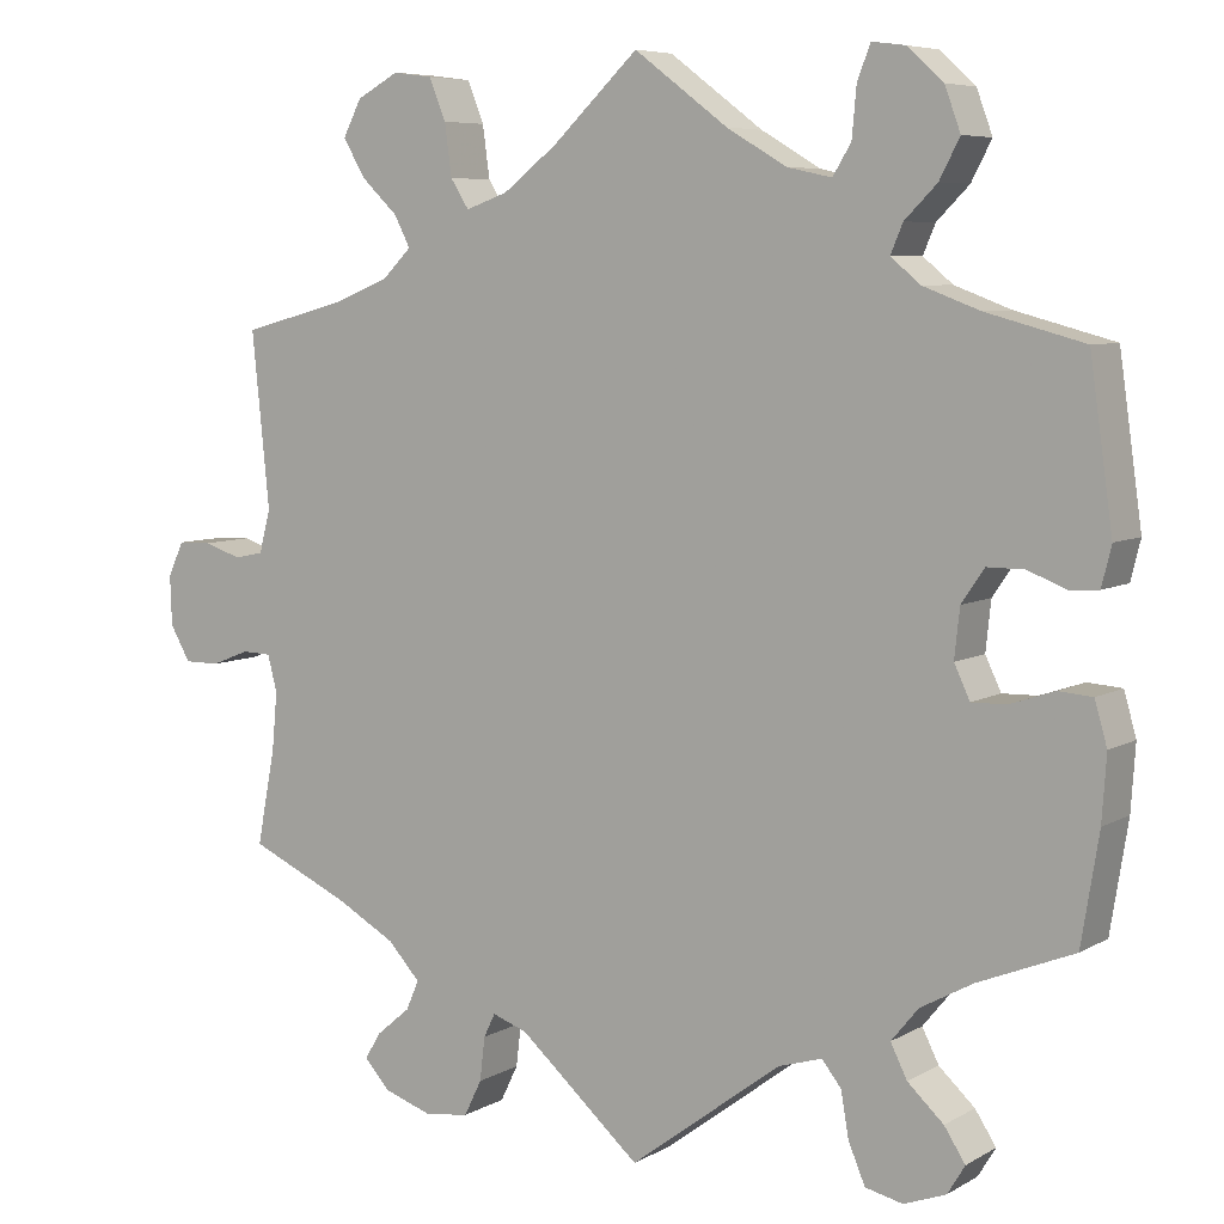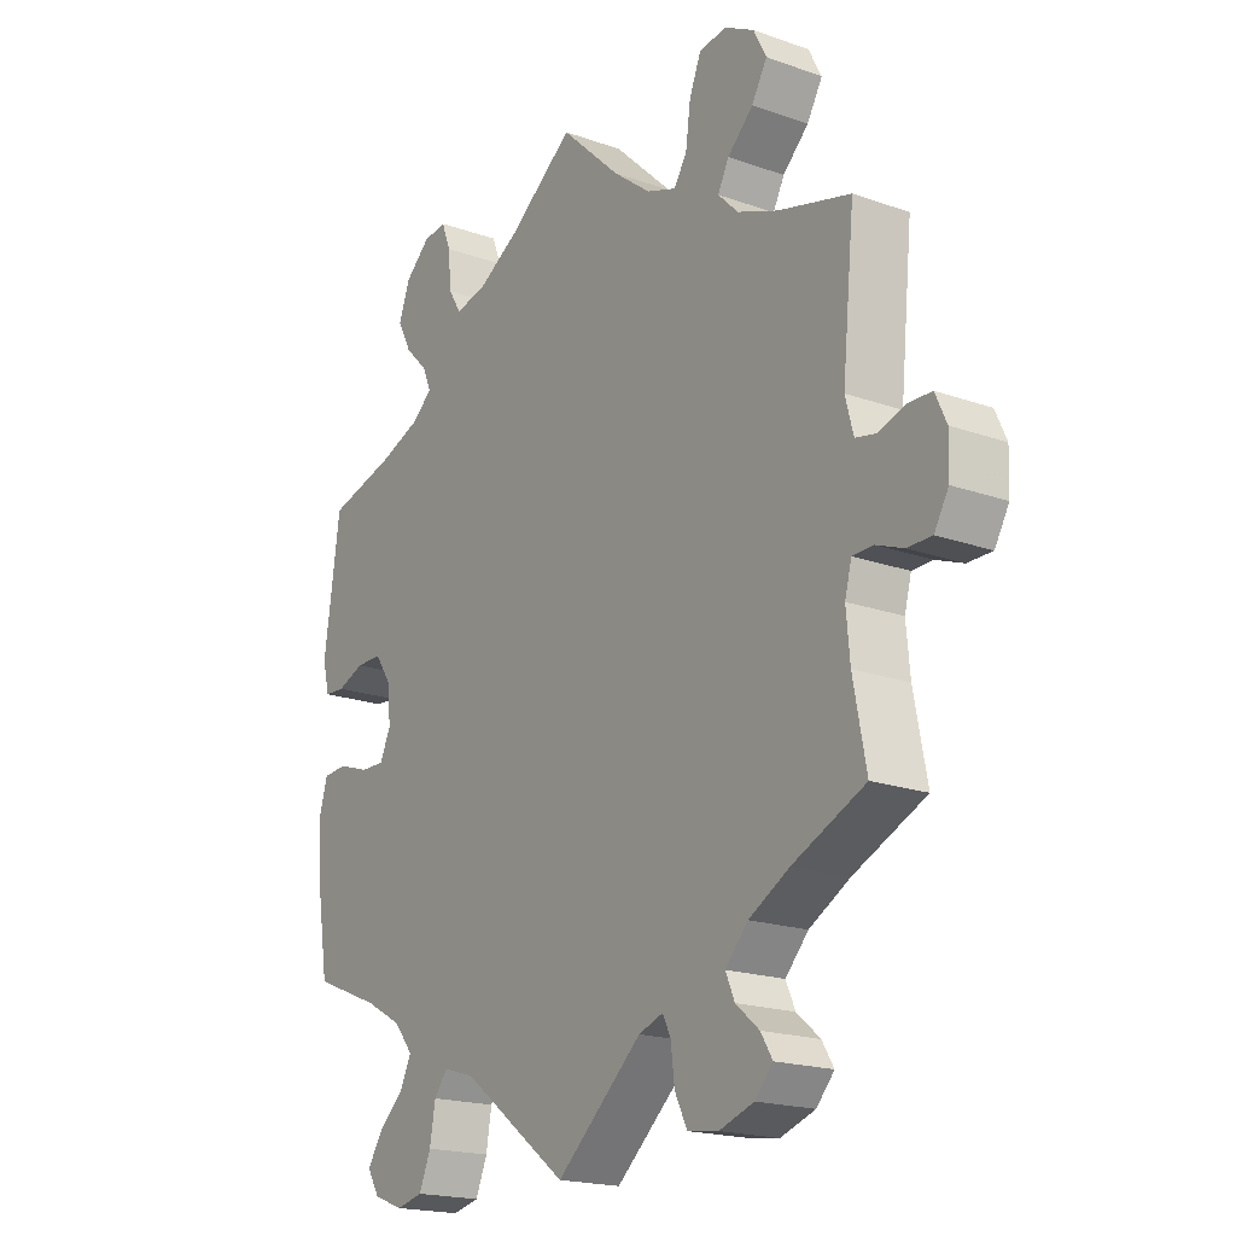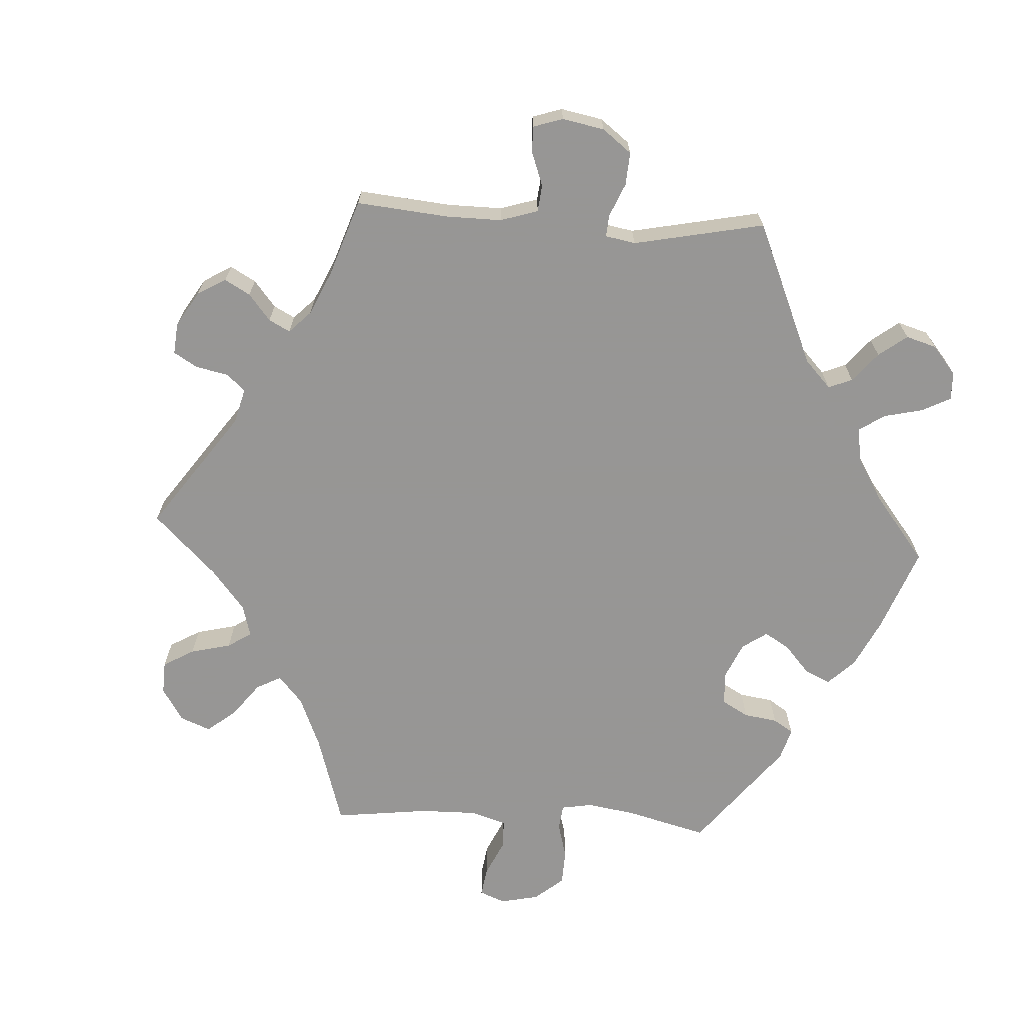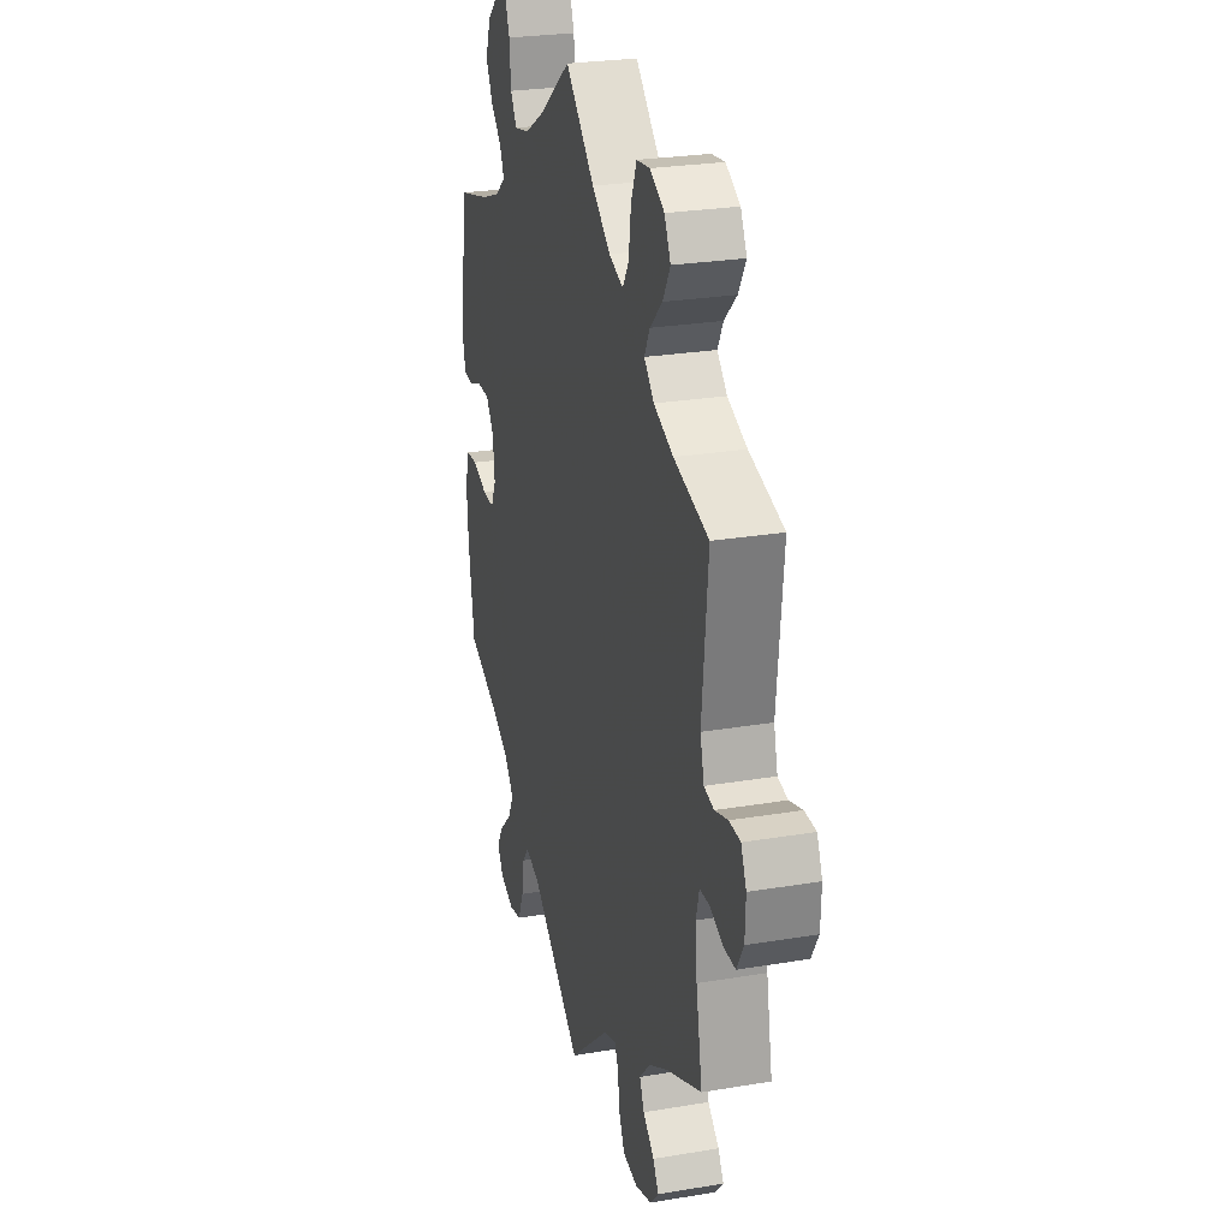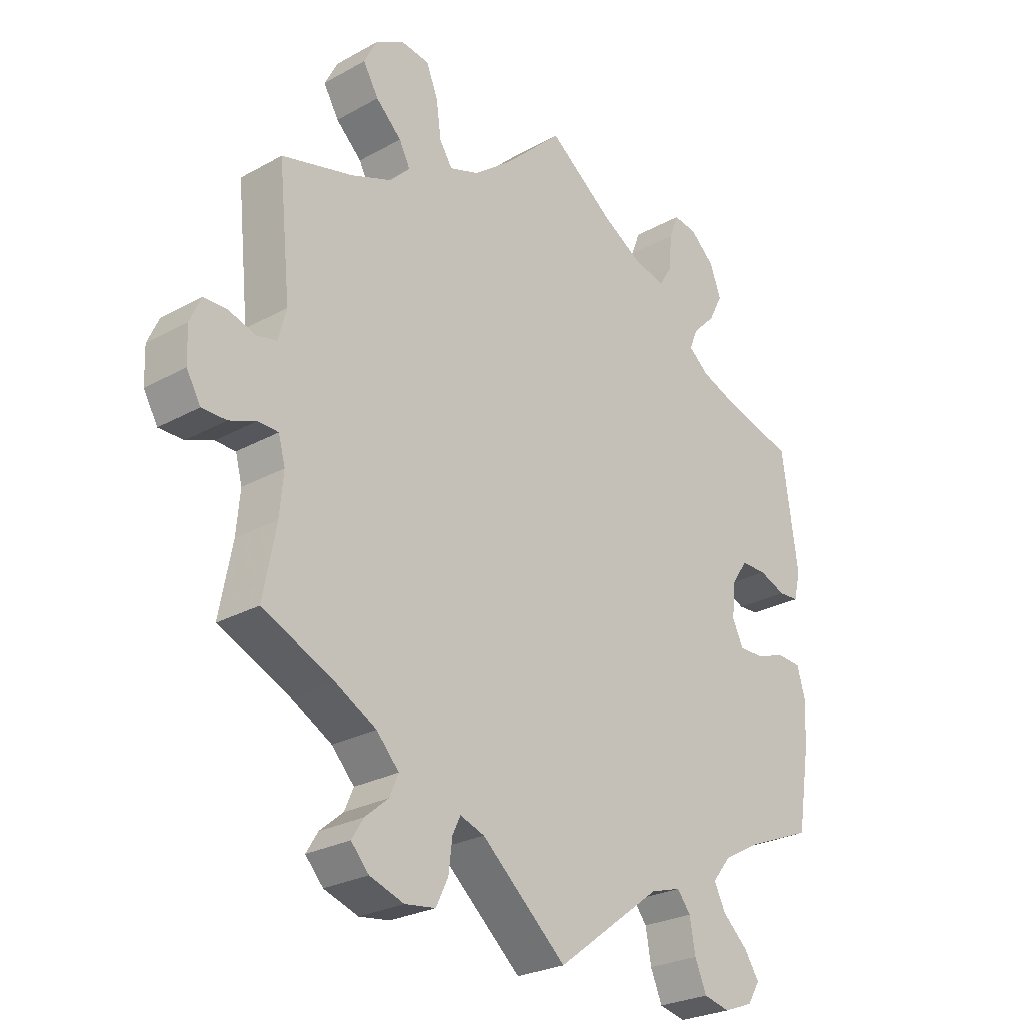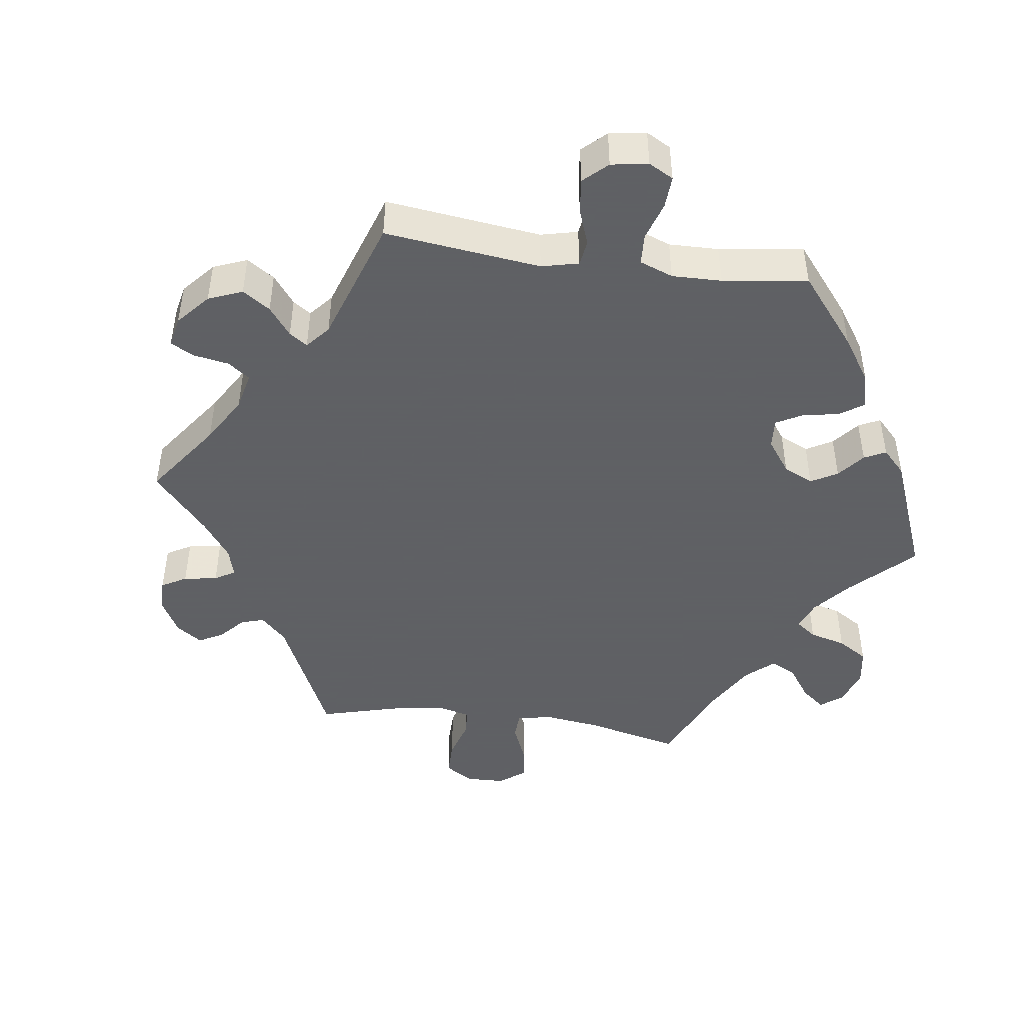
<metadata>
{"format":"obj","ext":"obj","renderer":"f3d","projection":"perspective","resolution":1024,"background":"white","views":[{"elev":6.7,"azim":-147.5,"up":"+Z"},{"elev":-19.1,"azim":56.1,"up":"+Z"},{"elev":-67.8,"azim":146.8,"up":"+Y"},{"elev":26.1,"azim":75.1,"up":"+Z"},{"elev":-26.1,"azim":131.3,"up":"+Z"},{"elev":-45.3,"azim":-157.9,"up":"+Y"}]}
</metadata>
<code>
v -0.388 0.07 0.319
v -0.324 0.07 0.343
v -0.29 0.07 0.371
v -0.304 0.07 0.404
v -0.341 0.07 0.441
v -0.364 0.07 0.485
v -0.346 0.07 0.534
v -0.305 0.07 0.571
v -0.267 0.07 0.576
v -0.252 0.07 0.537
v -0.247 0.07 0.481
v -0.226 0.07 0.447
v -0.175 0.07 0.458
v -0.107 0.07 0.498
v 0 0.07 0.578
v 0.098 0.07 0.485
v 0.16 0.07 0.437
v 0.208 0.07 0.42
v 0.229 0.07 0.453
v 0.237 0.07 0.512
v 0.256 0.07 0.559
v 0.301 0.07 0.565
v 0.349 0.07 0.539
v 0.37 0.07 0.498
v 0.345 0.07 0.455
v 0.303 0.07 0.415
v 0.285 0.07 0.38
v 0.318 0.07 0.347
v 0.384 0.07 0.321
v 0.501 0.07 0.29
v 0.481 0.07 0.091
v 0.494 0.07 0.042
v 0.527 0.07 0.035
v 0.571 0.07 0.049
v 0.609 0.07 0.048
v 0.627 0.07 0.008
v 0.625 0.07 -0.048
v 0.602 0.07 -0.088
v 0.562 0.07 -0.088
v 0.518 0.07 -0.071
v 0.485 0.07 -0.072
v 0.474 0.07 -0.113
v 0.48 0.07 -0.179
v 0.501 0.07 -0.289
v 0.384 0.07 -0.342
v 0.318 0.07 -0.379
v 0.281 0.07 -0.419
v 0.296 0.07 -0.453
v 0.334 0.07 -0.485
v 0.353 0.07 -0.516
v 0.324 0.07 -0.548
v 0.268 0.07 -0.567
v 0.218 0.07 -0.56
v 0.198 0.07 -0.519
v 0.192 0.07 -0.469
v 0.179 0.07 -0.442
v 0.139 0.07 -0.456
v 0 0.07 -0.578
v -0.173 0.07 -0.448
v -0.223 0.07 -0.433
v -0.245 0.07 -0.461
v -0.254 0.07 -0.513
v -0.273 0.07 -0.558
v -0.316 0.07 -0.568
v -0.364 0.07 -0.55
v -0.384 0.07 -0.517
v -0.36 0.07 -0.48
v -0.319 0.07 -0.442
v -0.3 0.07 -0.404
v -0.331 0.07 -0.366
v -0.391 0.07 -0.333
v -0.5 0.07 -0.289
v -0.52 0.07 -0.165
v -0.525 0.07 -0.091
v -0.511 0.07 -0.042
v -0.472 0.07 -0.039
v -0.422 0.07 -0.056
v -0.382 0.07 -0.057
v -0.364 0.07 -0.019
v -0.37 0.07 0.037
v -0.396 0.07 0.075
v -0.438 0.07 0.075
v -0.482 0.07 0.058
v -0.515 0.07 0.06
v -0.526 0.07 0.105
v -0.5 0.07 0.289
v -0.388 0 0.319
v -0.324 0 0.343
v -0.29 0 0.371
v -0.304 0 0.404
v -0.341 0 0.441
v -0.364 0 0.485
v -0.346 0 0.534
v -0.305 0 0.571
v -0.267 0 0.576
v -0.252 0 0.537
v -0.247 0 0.481
v -0.226 0 0.447
v -0.175 0 0.458
v -0.107 0 0.498
v 0 0 0.578
v 0.098 0 0.485
v 0.16 0 0.437
v 0.208 0 0.42
v 0.229 0 0.453
v 0.237 0 0.512
v 0.256 0 0.559
v 0.301 0 0.565
v 0.349 0 0.539
v 0.37 0 0.498
v 0.345 0 0.455
v 0.303 0 0.415
v 0.285 0 0.38
v 0.318 0 0.347
v 0.384 0 0.321
v 0.501 0 0.29
v 0.481 0 0.091
v 0.494 0 0.042
v 0.527 0 0.035
v 0.571 0 0.049
v 0.609 0 0.048
v 0.627 0 0.008
v 0.625 0 -0.048
v 0.602 0 -0.088
v 0.562 0 -0.088
v 0.518 0 -0.071
v 0.485 0 -0.072
v 0.474 0 -0.113
v 0.48 0 -0.179
v 0.501 0 -0.289
v 0.384 0 -0.342
v 0.318 0 -0.379
v 0.281 0 -0.419
v 0.296 0 -0.453
v 0.334 0 -0.485
v 0.353 0 -0.516
v 0.324 0 -0.548
v 0.268 0 -0.567
v 0.218 0 -0.56
v 0.198 0 -0.519
v 0.192 0 -0.469
v 0.179 0 -0.442
v 0.139 0 -0.456
v 0 0 -0.578
v -0.173 0 -0.448
v -0.223 0 -0.433
v -0.245 0 -0.461
v -0.254 0 -0.513
v -0.273 0 -0.558
v -0.316 0 -0.568
v -0.364 0 -0.55
v -0.384 0 -0.517
v -0.36 0 -0.48
v -0.319 0 -0.442
v -0.3 0 -0.404
v -0.331 0 -0.366
v -0.391 0 -0.333
v -0.5 0 -0.289
v -0.52 0 -0.165
v -0.525 0 -0.091
v -0.511 0 -0.042
v -0.472 0 -0.039
v -0.422 0 -0.056
v -0.382 0 -0.057
v -0.364 0 -0.019
v -0.37 0 0.037
v -0.396 0 0.075
v -0.438 0 0.075
v -0.482 0 0.058
v -0.515 0 0.06
v -0.526 0 0.105
v -0.5 0 0.289
f 85 86 1
f 82 83 84 85
f 81 82 85 1
f 80 81 1 2
f 79 80 2 3
f 74 75 76 77
f 74 77 78
f 71 72 73 74
f 70 71 74 78
f 69 70 78 79
f 65 66 67 68
f 65 68 69
f 64 65 69
f 61 62 63 64
f 61 64 69
f 60 61 69 79
f 57 58 59
f 56 57 59 60
f 52 53 54 55
f 52 55 56
f 51 52 56
f 48 49 50 51
f 47 48 51 56
f 46 47 56 60
f 43 44 45
f 42 43 45 46
f 41 42 46 60
f 37 38 39 40
f 37 40 41
f 36 37 41
f 33 34 35 36
f 32 33 36 41
f 31 32 41 60
f 29 30 31 60
f 23 24 25 26
f 23 26 27
f 22 23 27
f 19 20 21 22
f 18 19 22 27
f 17 18 27 28
f 14 15 16
f 13 14 16 17
f 12 13 17 28
f 8 9 10 11
f 8 11 12
f 7 8 12
f 4 5 6 7
f 3 4 7 12
f 28 29 60 79
f 3 12 28 79
f 87 172 171
f 171 170 169 168
f 87 171 168 167
f 88 87 167 166
f 89 88 166 165
f 163 162 161 160
f 164 163 160
f 160 159 158 157
f 164 160 157 156
f 165 164 156 155
f 154 153 152 151
f 155 154 151
f 155 151 150
f 150 149 148 147
f 155 150 147
f 165 155 147 146
f 145 144 143
f 146 145 143 142
f 141 140 139 138
f 142 141 138
f 142 138 137
f 137 136 135 134
f 142 137 134 133
f 146 142 133 132
f 131 130 129
f 132 131 129 128
f 146 132 128 127
f 126 125 124 123
f 127 126 123
f 127 123 122
f 122 121 120 119
f 127 122 119 118
f 146 127 118 117
f 146 117 116 115
f 112 111 110 109
f 113 112 109
f 113 109 108
f 108 107 106 105
f 113 108 105 104
f 114 113 104 103
f 102 101 100
f 103 102 100 99
f 114 103 99 98
f 97 96 95 94
f 98 97 94
f 98 94 93
f 93 92 91 90
f 98 93 90 89
f 165 146 115 114
f 165 114 98 89
f 1 87 88 2
f 2 88 89 3
f 3 89 90 4
f 4 90 91 5
f 5 91 92 6
f 6 92 93 7
f 7 93 94 8
f 8 94 95 9
f 9 95 96 10
f 10 96 97 11
f 11 97 98 12
f 12 98 99 13
f 13 99 100 14
f 14 100 101 15
f 15 101 102 16
f 16 102 103 17
f 17 103 104 18
f 18 104 105 19
f 19 105 106 20
f 20 106 107 21
f 21 107 108 22
f 22 108 109 23
f 23 109 110 24
f 24 110 111 25
f 25 111 112 26
f 26 112 113 27
f 27 113 114 28
f 28 114 115 29
f 29 115 116 30
f 30 116 117 31
f 31 117 118 32
f 32 118 119 33
f 33 119 120 34
f 34 120 121 35
f 35 121 122 36
f 36 122 123 37
f 37 123 124 38
f 38 124 125 39
f 39 125 126 40
f 40 126 127 41
f 41 127 128 42
f 42 128 129 43
f 43 129 130 44
f 44 130 131 45
f 45 131 132 46
f 46 132 133 47
f 47 133 134 48
f 48 134 135 49
f 49 135 136 50
f 50 136 137 51
f 51 137 138 52
f 52 138 139 53
f 53 139 140 54
f 54 140 141 55
f 55 141 142 56
f 56 142 143 57
f 57 143 144 58
f 58 144 145 59
f 59 145 146 60
f 60 146 147 61
f 61 147 148 62
f 62 148 149 63
f 63 149 150 64
f 64 150 151 65
f 65 151 152 66
f 66 152 153 67
f 67 153 154 68
f 68 154 155 69
f 69 155 156 70
f 70 156 157 71
f 71 157 158 72
f 72 158 159 73
f 73 159 160 74
f 74 160 161 75
f 75 161 162 76
f 76 162 163 77
f 77 163 164 78
f 78 164 165 79
f 79 165 166 80
f 80 166 167 81
f 81 167 168 82
f 82 168 169 83
f 83 169 170 84
f 84 170 171 85
f 85 171 172 86
f 86 172 87 1

</code>
